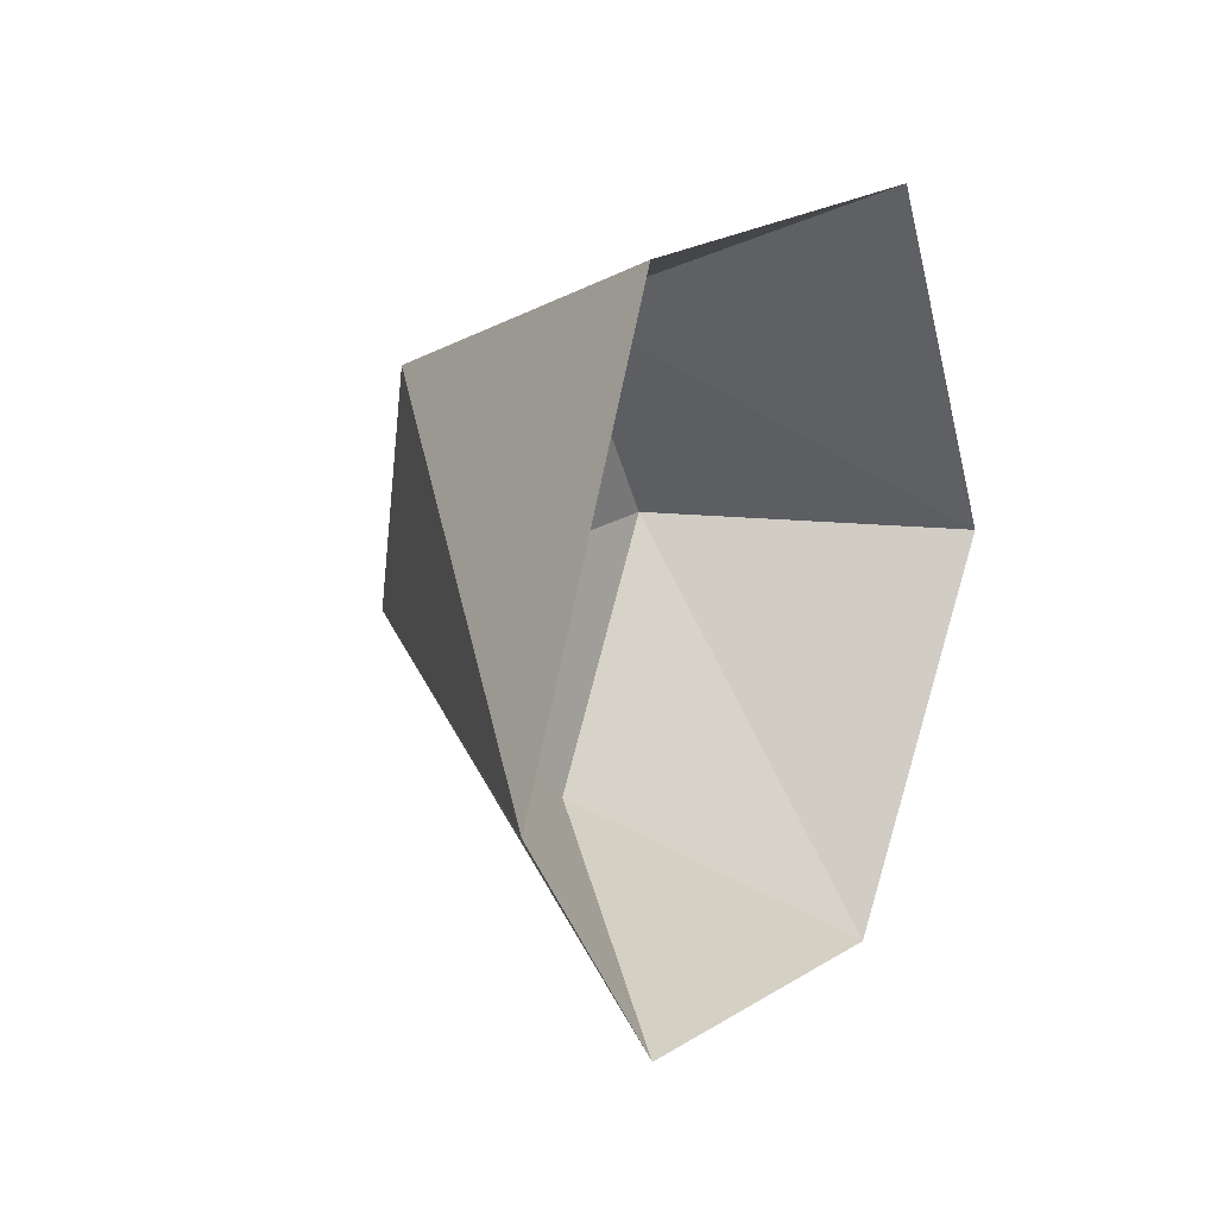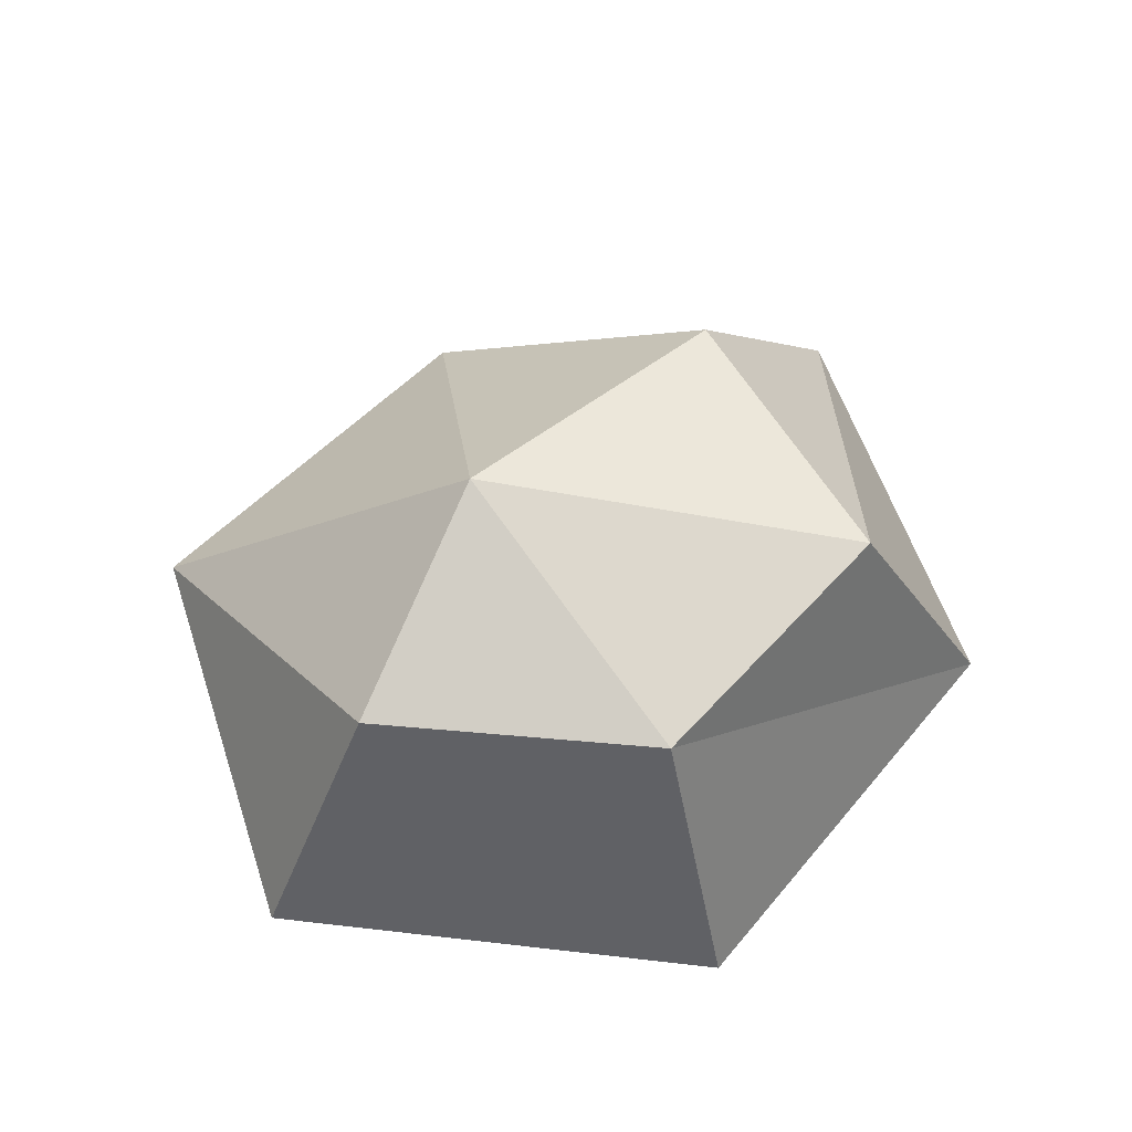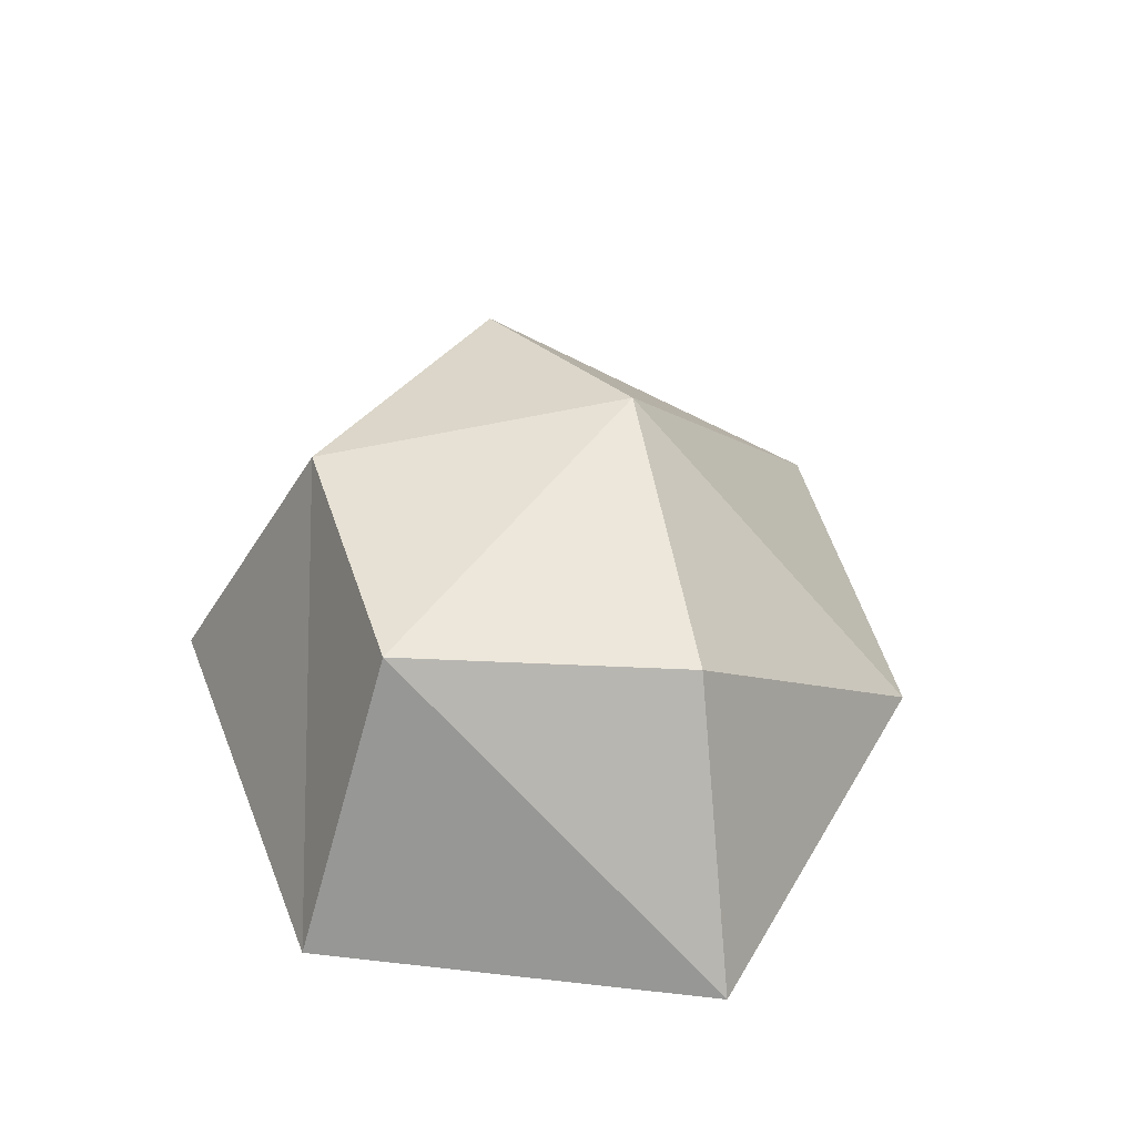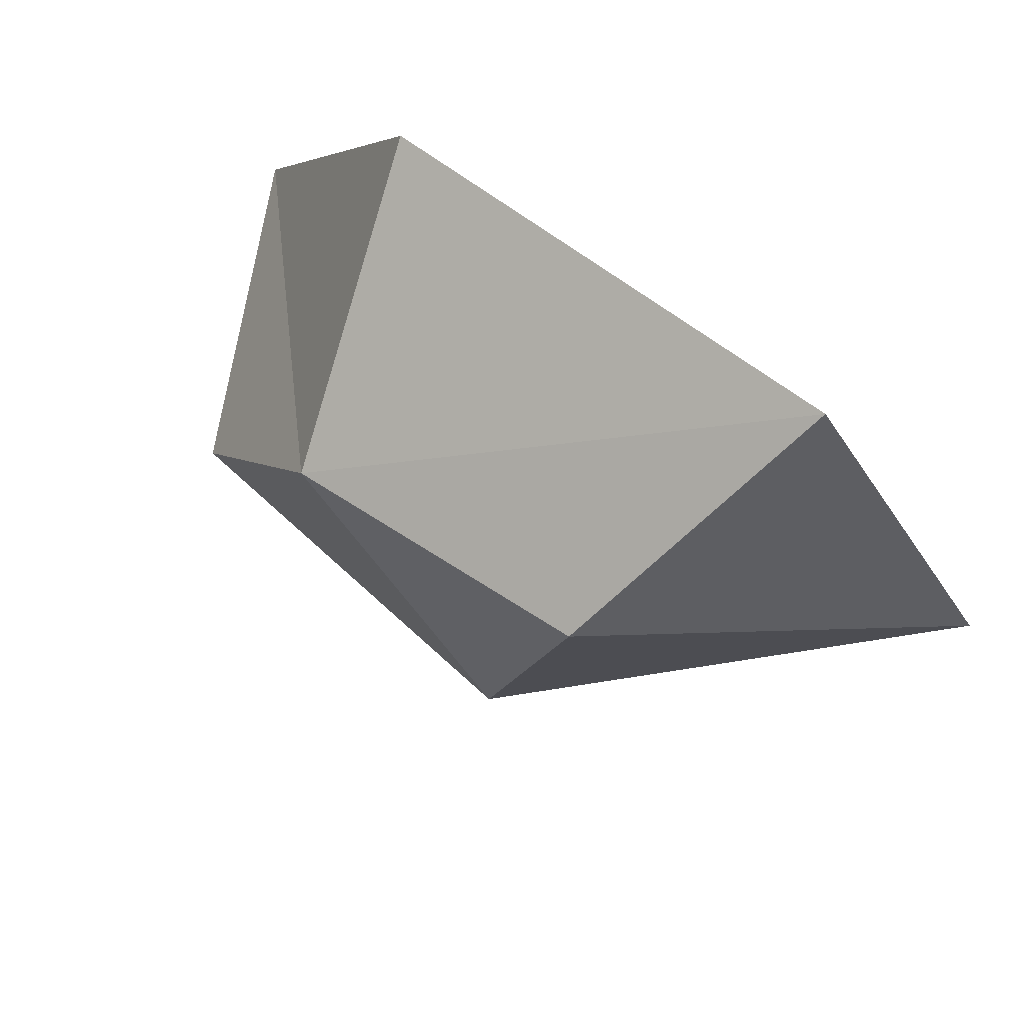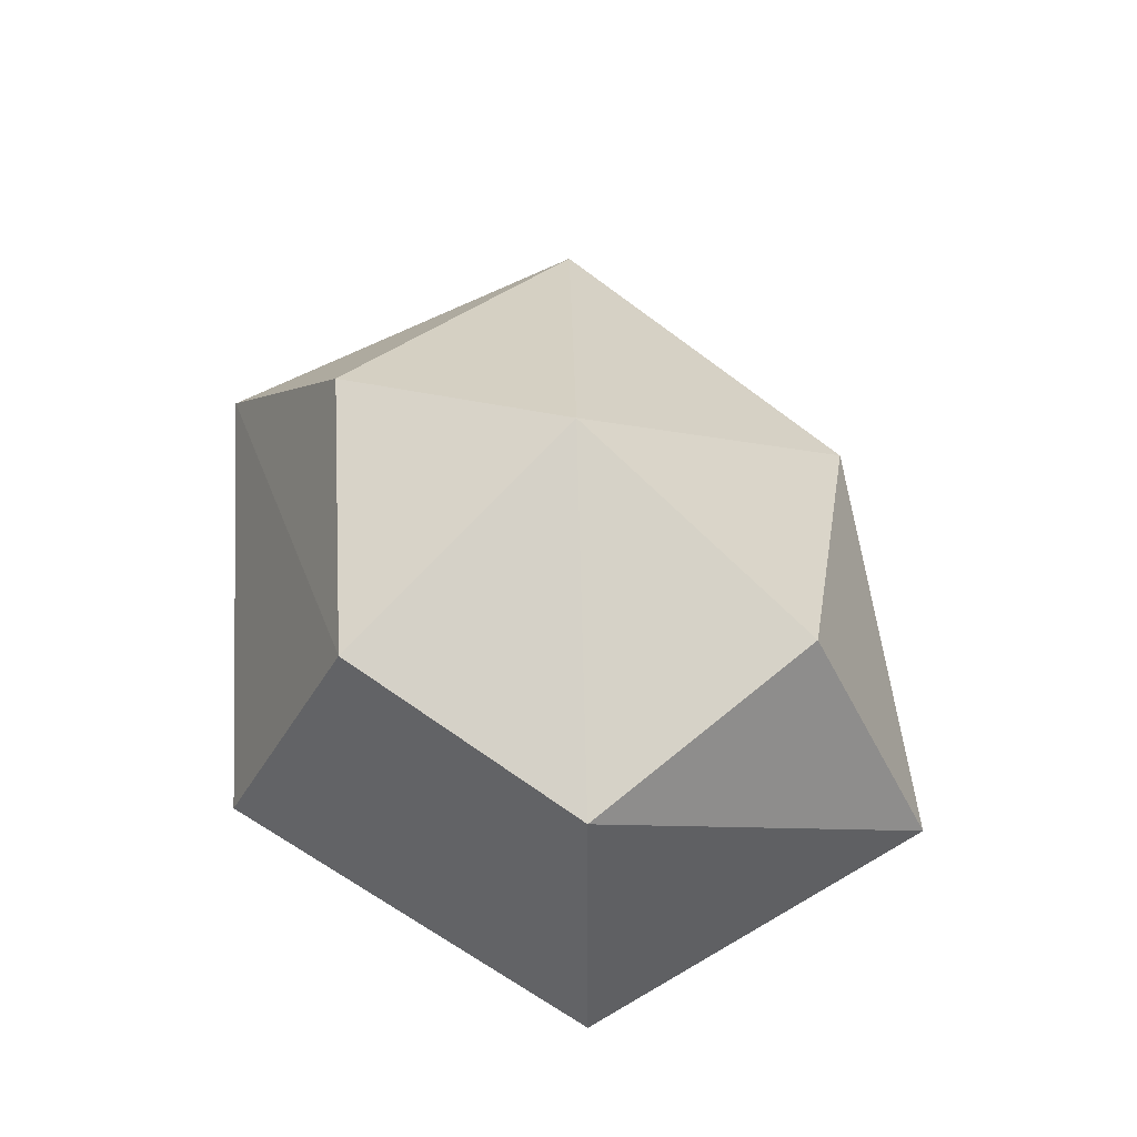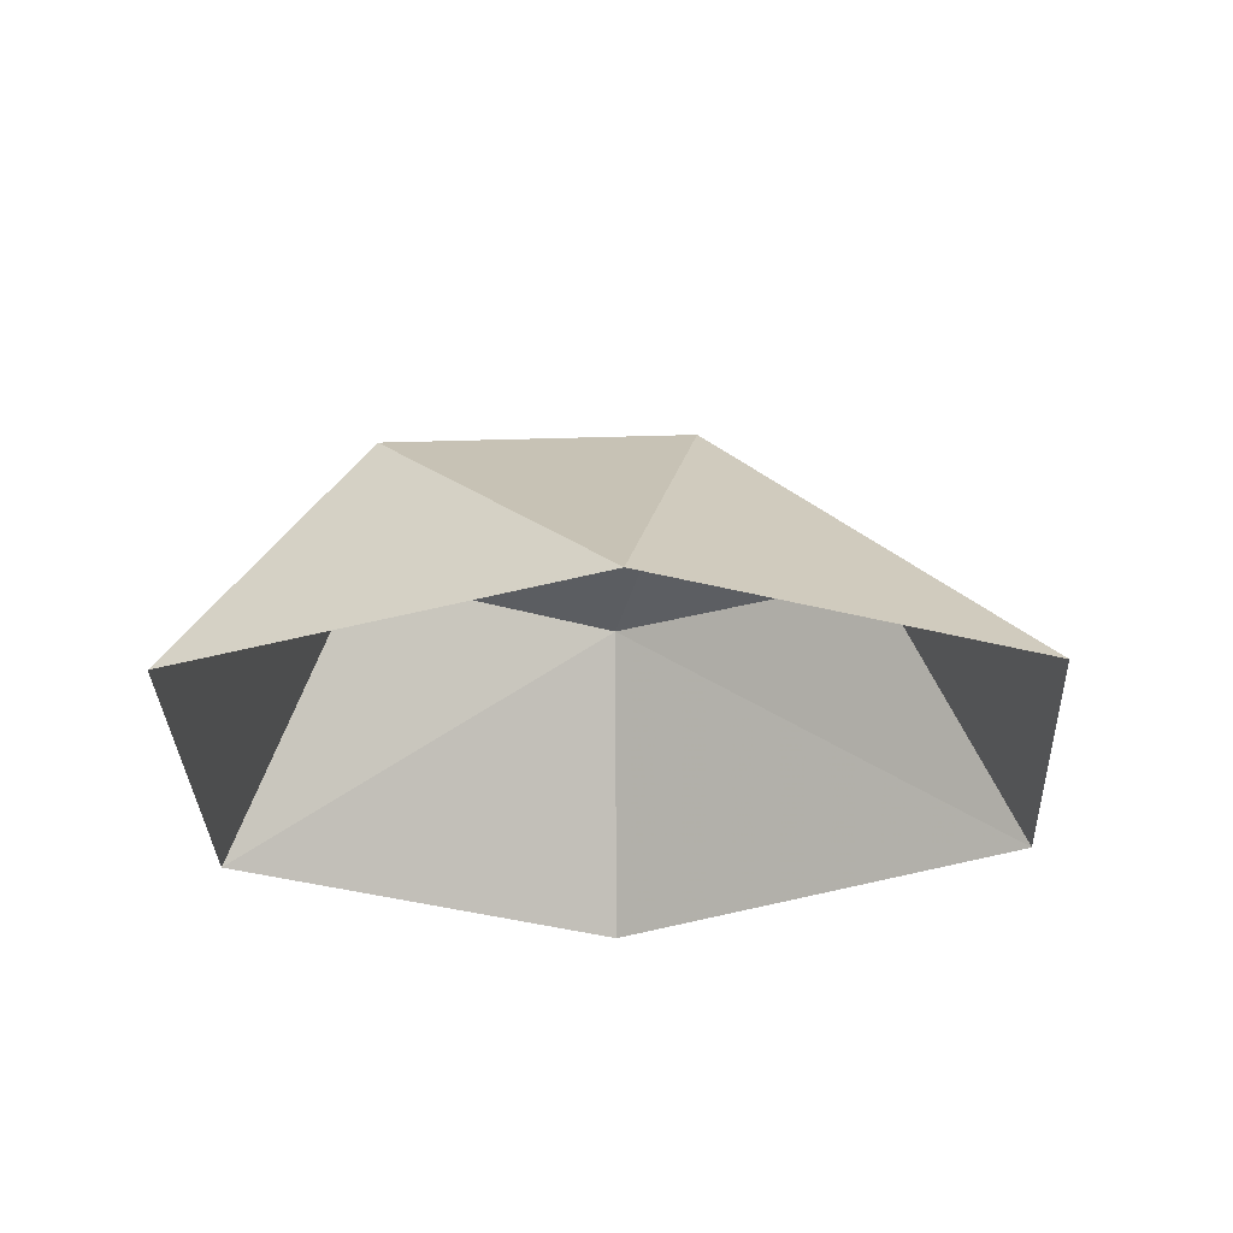
<metadata>
{"format":"obj","ext":"obj","renderer":"f3d","projection":"perspective","resolution":1024,"background":"white","views":[{"elev":24.4,"azim":-61.6,"up":"+Z"},{"elev":67.7,"azim":13.4,"up":"+Y"},{"elev":44.3,"azim":132.6,"up":"+Y"},{"elev":76.7,"azim":-143.7,"up":"+Z"},{"elev":70.4,"azim":94.7,"up":"+Y"},{"elev":-29.3,"azim":-144.3,"up":"+Y"}]}
</metadata>
<code>
g rocks7
v 559.3 -210.8 -71.4
v 375.6 160.4 -53.59
v 260.6 -208.7 -500.4
v 112 122.9 -318.3
v -271.8 -198.5 -364.8
v -121.2 214.7 0.02618
v -559.3 -214.7 44.93
v -183.1 139.3 313.6
v -279.8 -194.6 500.4
v 192.1 160.2 264.5
v 307.3 -201.6 427.5
v -279.8 -194.6 500.4
v 192.1 160.2 264.5
v -183.1 139.3 313.6
v 559.3 -210.8 -71.4
v 375.6 160.4 -53.59
g rocks7_0
f 3 2 1
f 3 4 2
f 5 4 3
f 6 4 5
f 4 6 2
f 6 5 7
f 8 6 7
f 9 8 7
f 10 6 8
f 2 6 10
f 13 12 11
f 13 14 12
f 15 13 11
f 15 16 13

</code>
